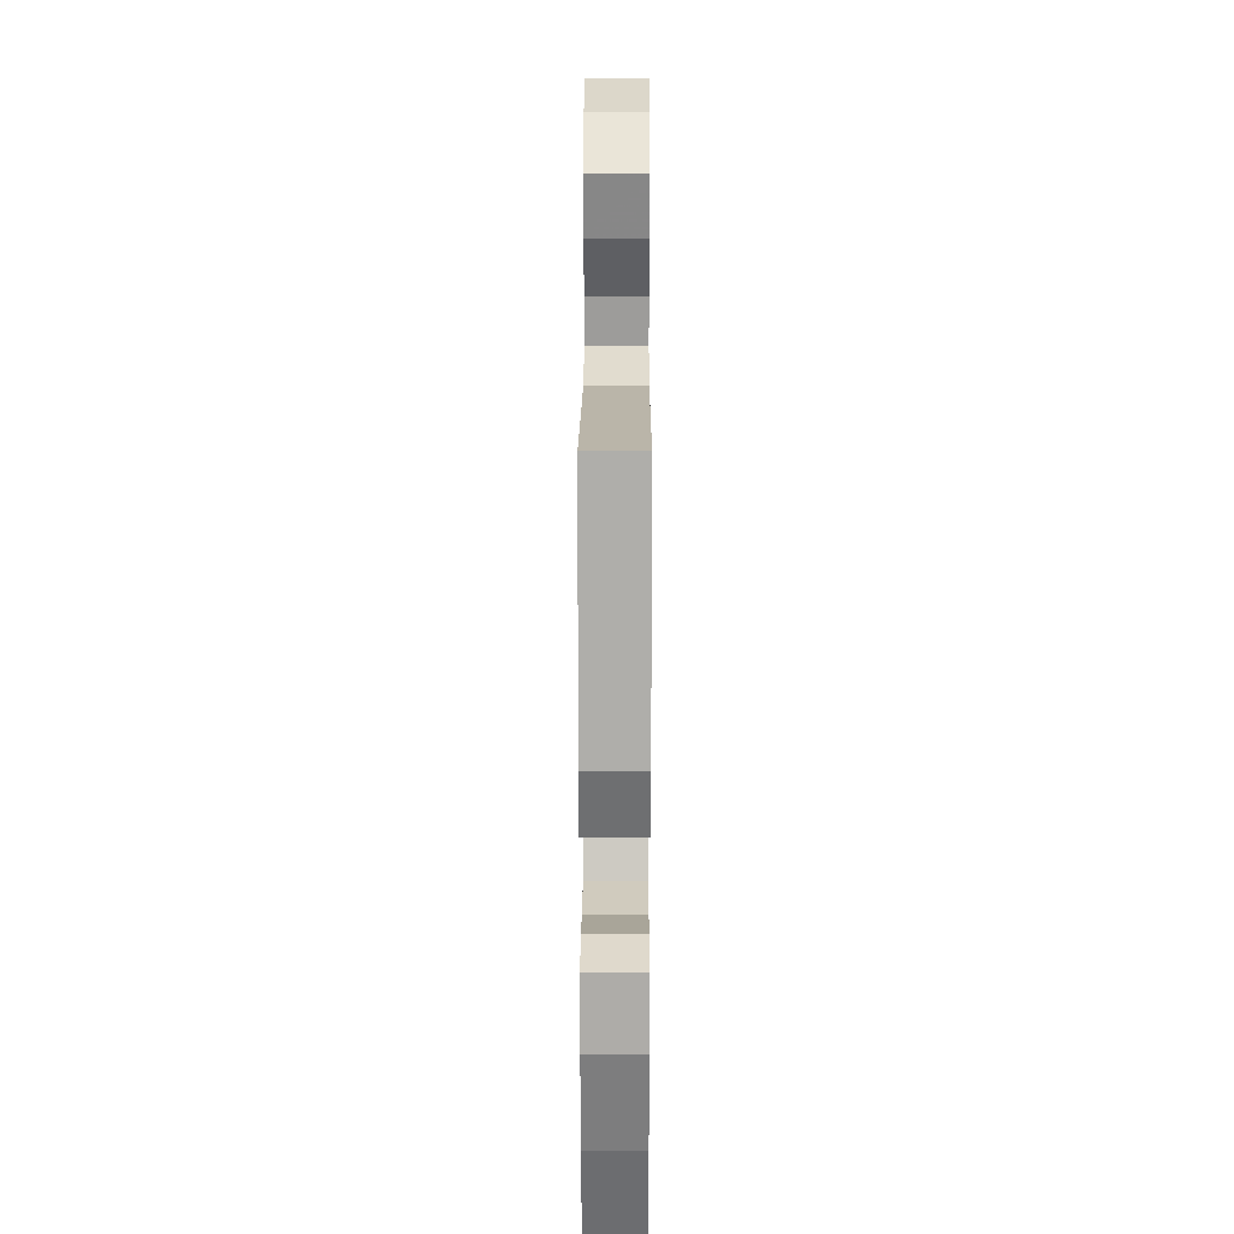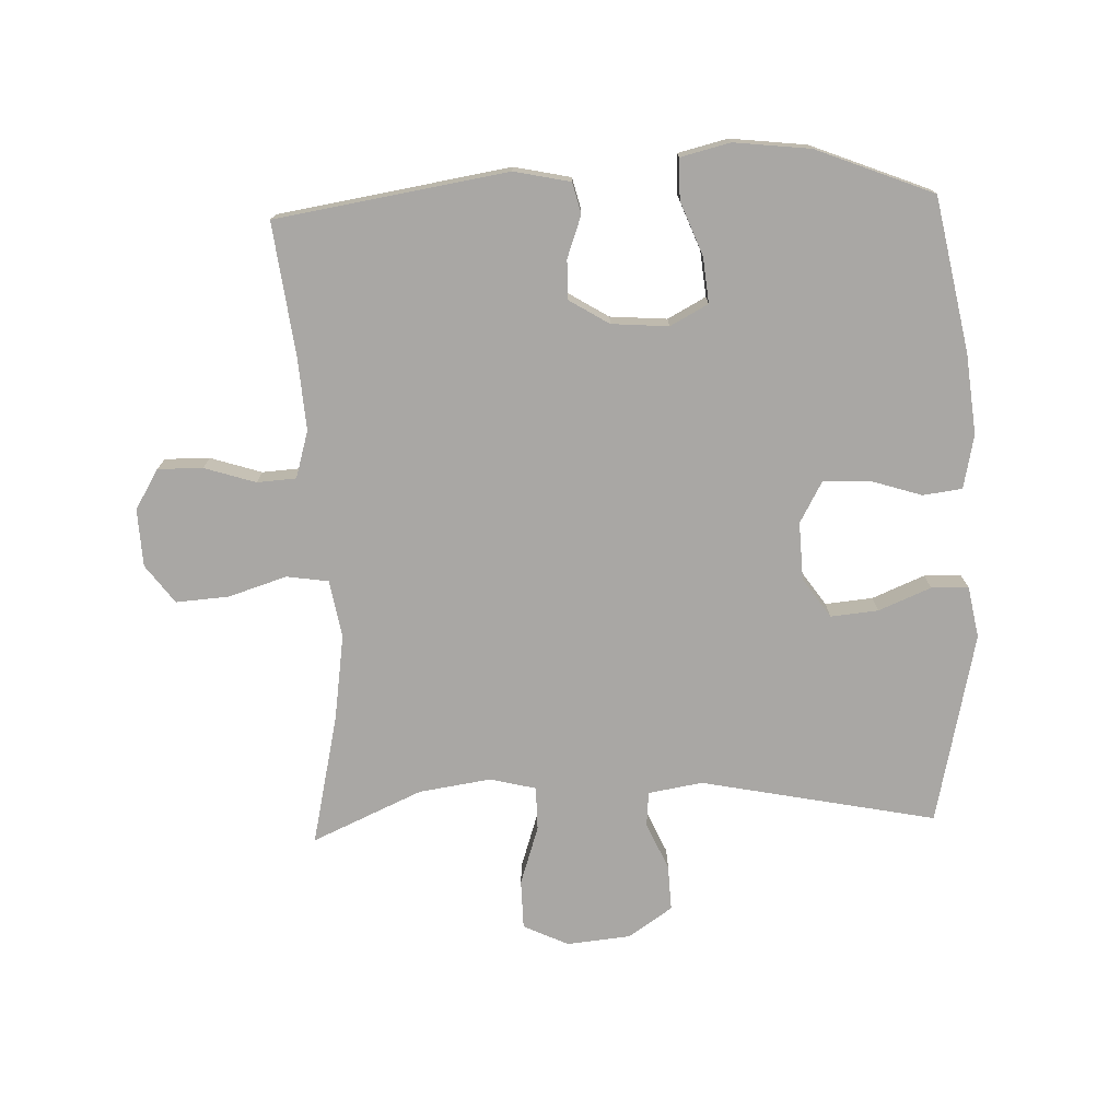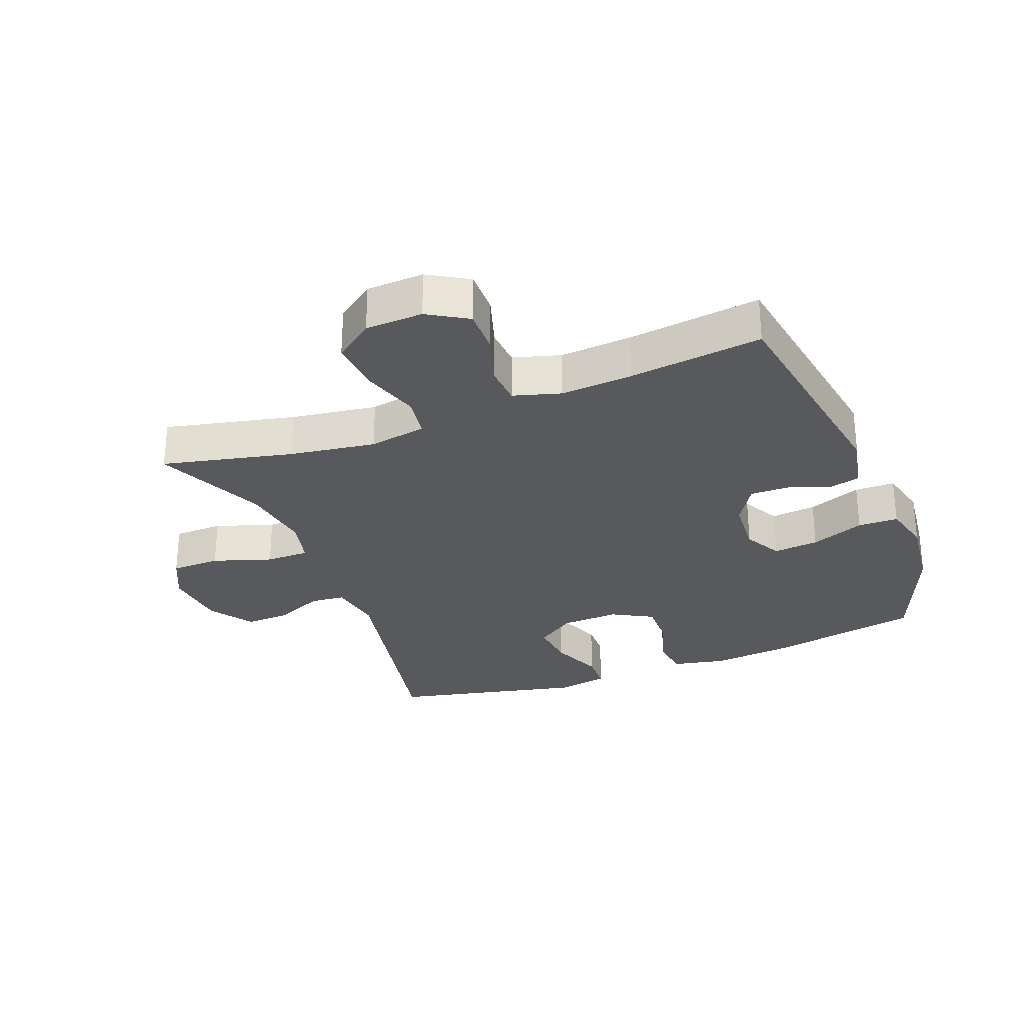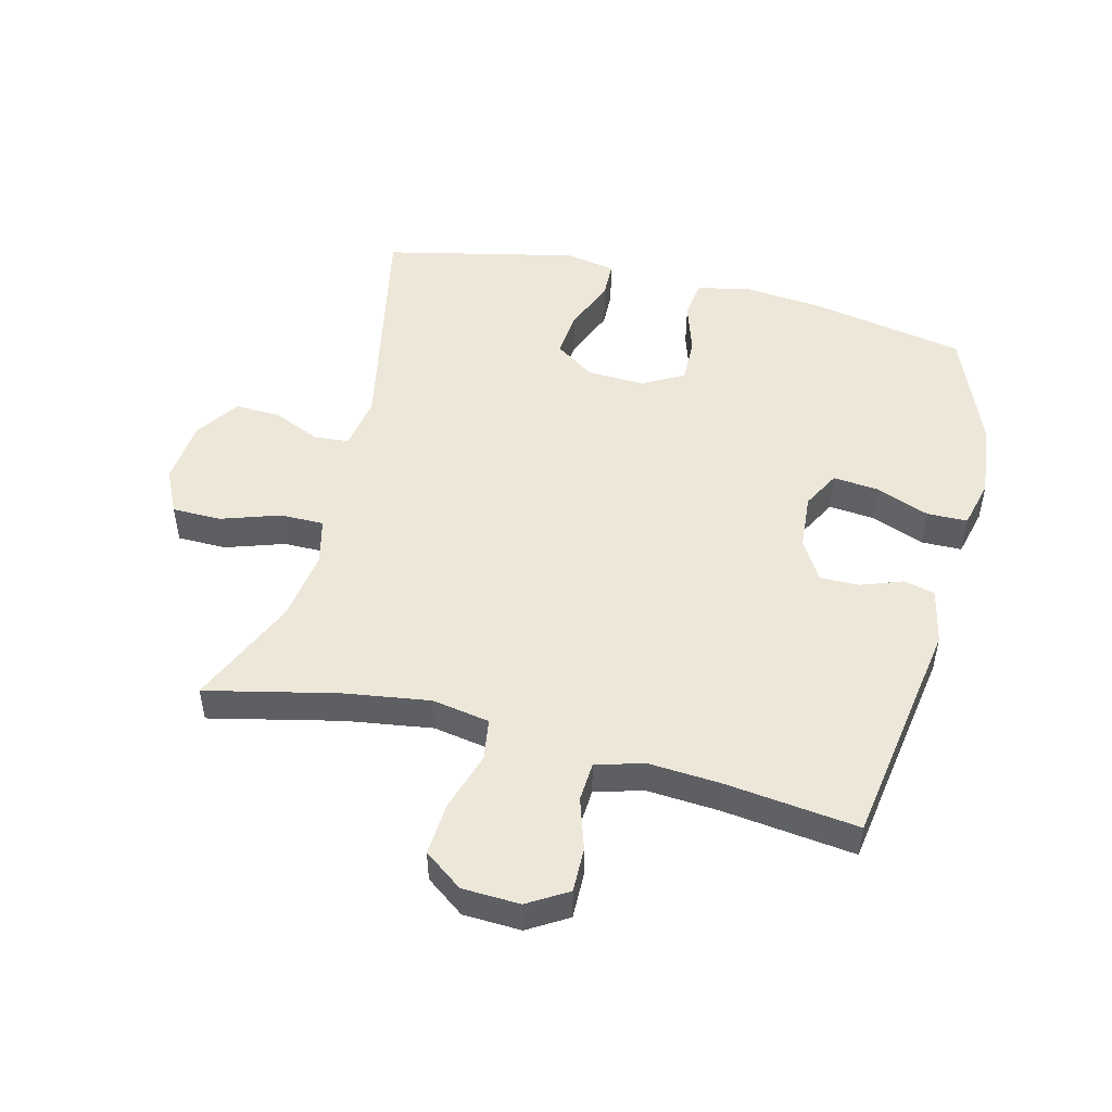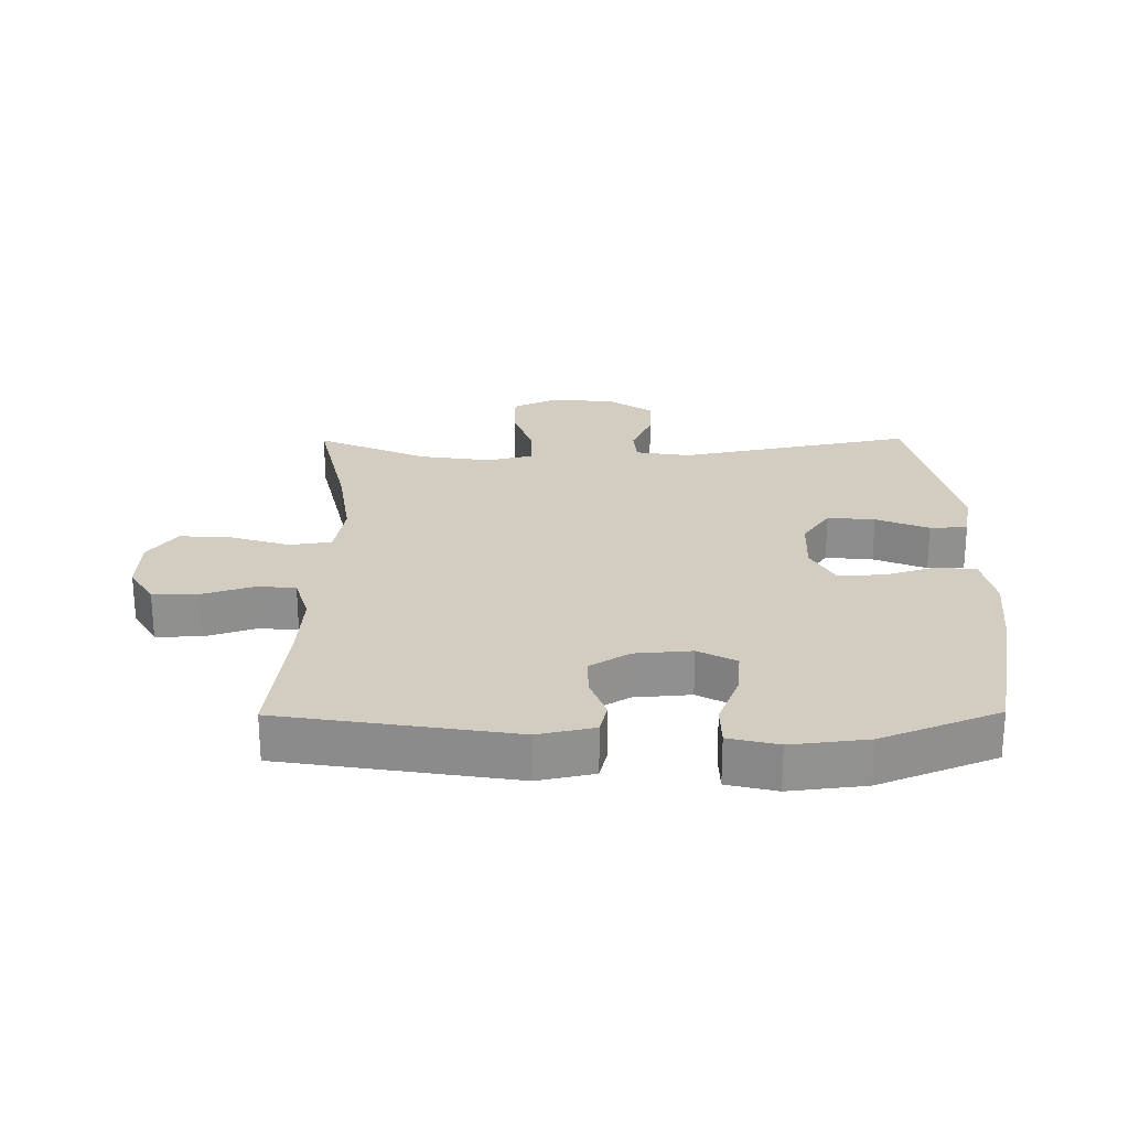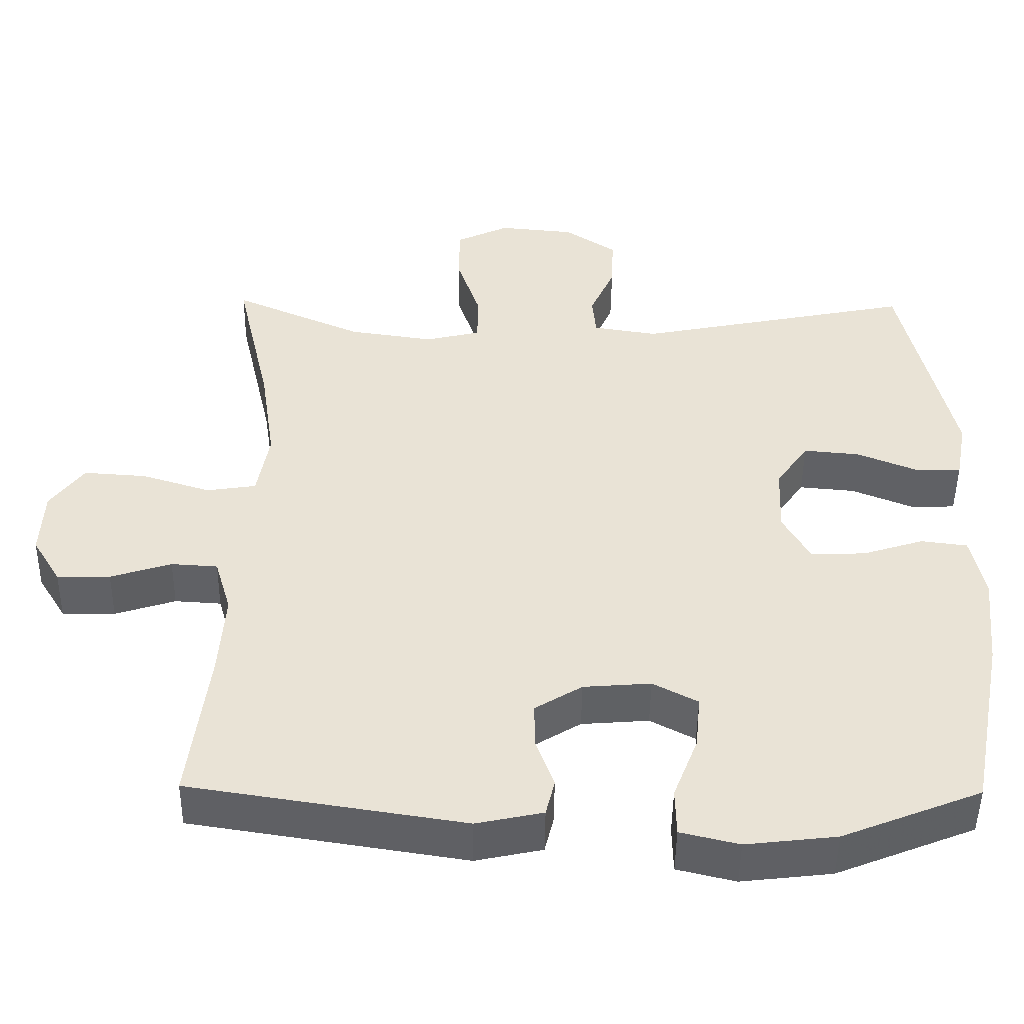
<metadata>
{"format":"obj","ext":"obj","renderer":"f3d","projection":"perspective","resolution":1024,"background":"white","views":[{"elev":25.0,"azim":-89.8,"up":"+Z"},{"elev":-74.7,"azim":-177.8,"up":"+Y"},{"elev":-29.0,"azim":111.3,"up":"+Y"},{"elev":49.7,"azim":104.1,"up":"+Y"},{"elev":24.6,"azim":179.5,"up":"+Y"},{"elev":-48.2,"azim":179.3,"up":"+Z"}]}
</metadata>
<code>
v 0.5 0.07 0.5
v 0.453 0.07 0.293
v 0.433 0.07 0.157
v 0.449 0.07 0.066
v 0.515 0.07 0.056
v 0.607 0.07 0.085
v 0.691 0.07 0.091
v 0.736 0.07 0.03
v 0.74 0.07 -0.061
v 0.702 0.07 -0.124
v 0.631 0.07 -0.123
v 0.55 0.07 -0.097
v 0.488 0.07 -0.101
v 0.466 0.07 -0.176
v 0.474 0.07 -0.29
v 0.5 0.07 -0.5
v 0.134 0.07 -0.558
v 0.045 0.07 -0.539
v 0.033 0.07 -0.49
v 0.057 0.07 -0.424
v 0.058 0.07 -0.362
v -0.005 0.07 -0.323
v -0.095 0.07 -0.316
v -0.155 0.07 -0.348
v -0.148 0.07 -0.42
v -0.115 0.07 -0.505
v -0.116 0.07 -0.569
v -0.194 0.07 -0.588
v -0.315 0.07 -0.574
v -0.5 0.07 -0.5
v -0.547 0.07 -0.257
v -0.56 0.07 -0.13
v -0.542 0.07 -0.045
v -0.48 0.07 -0.037
v -0.398 0.07 -0.063
v -0.325 0.07 -0.065
v -0.289 0.07 0
v -0.293 0.07 0.092
v -0.336 0.07 0.154
v -0.411 0.07 0.147
v -0.494 0.07 0.113
v -0.553 0.07 0.115
v -0.568 0.07 0.196
v -0.5 0.07 0.5
v -0.128 0.07 0.425
v -0.042 0.07 0.439
v -0.037 0.07 0.494
v -0.07 0.07 0.569
v -0.073 0.07 0.641
v -0.004 0.07 0.688
v 0.098 0.07 0.698
v 0.169 0.07 0.664
v 0.17 0.07 0.586
v 0.139 0.07 0.493
v 0.139 0.07 0.424
v 0.212 0.07 0.406
v 0.326 0.07 0.423
v 0.5 0 0.5
v 0.453 0 0.293
v 0.433 0 0.157
v 0.449 0 0.066
v 0.515 0 0.056
v 0.607 0 0.085
v 0.691 0 0.091
v 0.736 0 0.03
v 0.74 0 -0.061
v 0.702 0 -0.124
v 0.631 0 -0.123
v 0.55 0 -0.097
v 0.488 0 -0.101
v 0.466 0 -0.176
v 0.474 0 -0.29
v 0.5 0 -0.5
v 0.134 0 -0.558
v 0.045 0 -0.539
v 0.033 0 -0.49
v 0.057 0 -0.424
v 0.058 0 -0.362
v -0.005 0 -0.323
v -0.095 0 -0.316
v -0.155 0 -0.348
v -0.148 0 -0.42
v -0.115 0 -0.505
v -0.116 0 -0.569
v -0.194 0 -0.588
v -0.315 0 -0.574
v -0.5 0 -0.5
v -0.547 0 -0.257
v -0.56 0 -0.13
v -0.542 0 -0.045
v -0.48 0 -0.037
v -0.398 0 -0.063
v -0.325 0 -0.065
v -0.289 0 0
v -0.293 0 0.092
v -0.336 0 0.154
v -0.411 0 0.147
v -0.494 0 0.113
v -0.553 0 0.115
v -0.568 0 0.196
v -0.5 0 0.5
v -0.128 0 0.425
v -0.042 0 0.439
v -0.037 0 0.494
v -0.07 0 0.569
v -0.073 0 0.641
v -0.004 0 0.688
v 0.098 0 0.698
v 0.169 0 0.664
v 0.17 0 0.586
v 0.139 0 0.493
v 0.139 0 0.424
v 0.212 0 0.406
v 0.326 0 0.423
f 52 53 54
f 51 52 54
f 50 51 54
f 49 50 54
f 48 49 54
f 47 48 54
f 46 47 54 55
f 45 46 55 56
f 43 44 45
f 42 43 45
f 41 42 45
f 40 41 45
f 39 40 45 56
f 33 34 35
f 32 33 35
f 31 32 35
f 30 31 35
f 29 30 35
f 28 29 35
f 27 28 35
f 26 27 35
f 25 26 35
f 24 25 35 36
f 23 24 36 37
f 18 19 20
f 17 18 20
f 16 17 20
f 15 16 20
f 14 15 20 21
f 13 14 21 22
f 10 11 12
f 9 10 12
f 8 9 12
f 7 8 12
f 6 7 12
f 5 6 12
f 4 5 12 13
f 57 1 2
f 57 2 3
f 56 57 3
f 39 56 3
f 38 39 3
f 23 37 38
f 22 23 38
f 13 22 38
f 4 13 38
f 3 4 38
f 111 110 109
f 111 109 108
f 111 108 107
f 111 107 106
f 111 106 105
f 111 105 104
f 112 111 104 103
f 113 112 103 102
f 102 101 100
f 102 100 99
f 102 99 98
f 102 98 97
f 113 102 97 96
f 92 91 90
f 92 90 89
f 92 89 88
f 92 88 87
f 92 87 86
f 92 86 85
f 92 85 84
f 92 84 83
f 92 83 82
f 93 92 82 81
f 94 93 81 80
f 77 76 75
f 77 75 74
f 77 74 73
f 77 73 72
f 78 77 72 71
f 79 78 71 70
f 69 68 67
f 69 67 66
f 69 66 65
f 69 65 64
f 69 64 63
f 69 63 62
f 70 69 62 61
f 59 58 114
f 60 59 114
f 60 114 113
f 60 113 96
f 60 96 95
f 95 94 80
f 95 80 79
f 95 79 70
f 95 70 61
f 95 61 60
f 1 58 59 2
f 2 59 60 3
f 3 60 61 4
f 4 61 62 5
f 5 62 63 6
f 6 63 64 7
f 7 64 65 8
f 8 65 66 9
f 9 66 67 10
f 10 67 68 11
f 11 68 69 12
f 12 69 70 13
f 13 70 71 14
f 14 71 72 15
f 15 72 73 16
f 16 73 74 17
f 17 74 75 18
f 18 75 76 19
f 19 76 77 20
f 20 77 78 21
f 21 78 79 22
f 22 79 80 23
f 23 80 81 24
f 24 81 82 25
f 25 82 83 26
f 26 83 84 27
f 27 84 85 28
f 28 85 86 29
f 29 86 87 30
f 30 87 88 31
f 31 88 89 32
f 32 89 90 33
f 33 90 91 34
f 34 91 92 35
f 35 92 93 36
f 36 93 94 37
f 37 94 95 38
f 38 95 96 39
f 39 96 97 40
f 40 97 98 41
f 41 98 99 42
f 42 99 100 43
f 43 100 101 44
f 44 101 102 45
f 45 102 103 46
f 46 103 104 47
f 47 104 105 48
f 48 105 106 49
f 49 106 107 50
f 50 107 108 51
f 51 108 109 52
f 52 109 110 53
f 53 110 111 54
f 54 111 112 55
f 55 112 113 56
f 56 113 114 57
f 57 114 58 1

</code>
